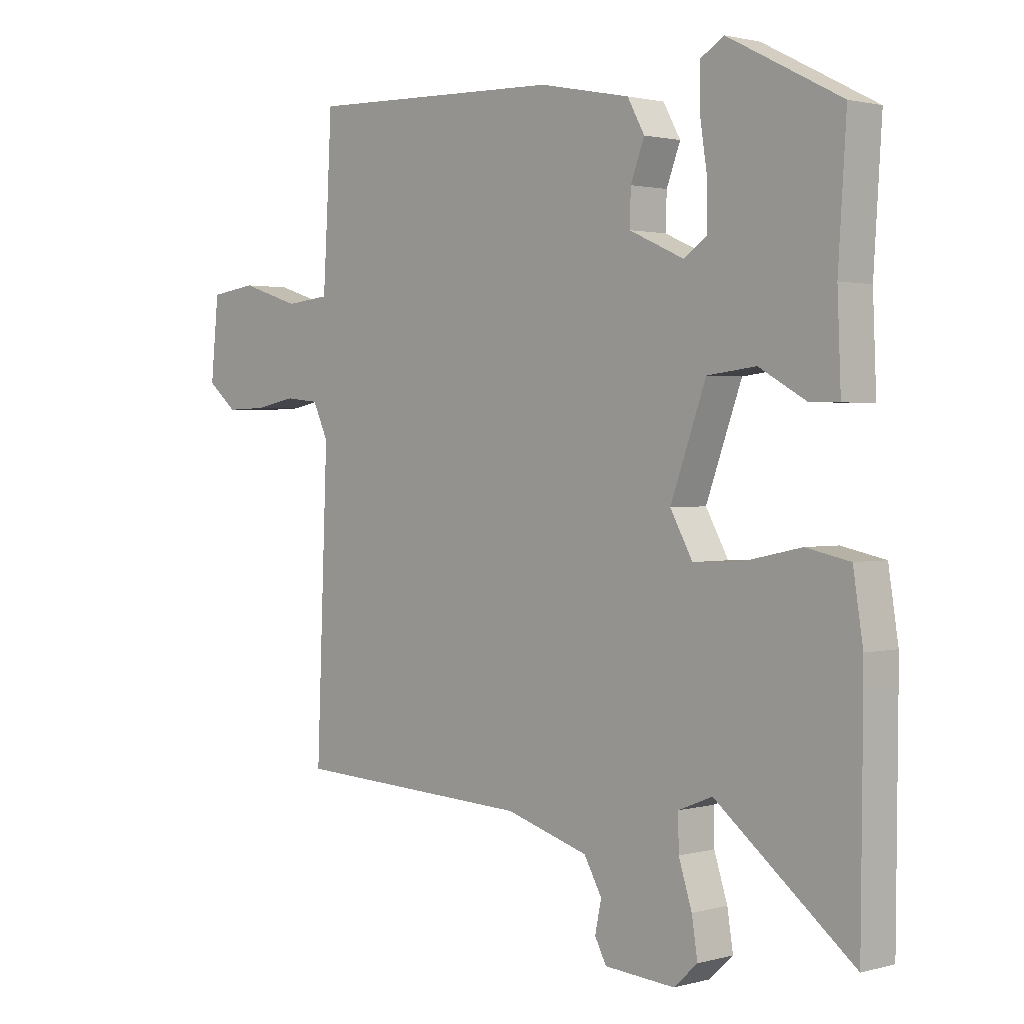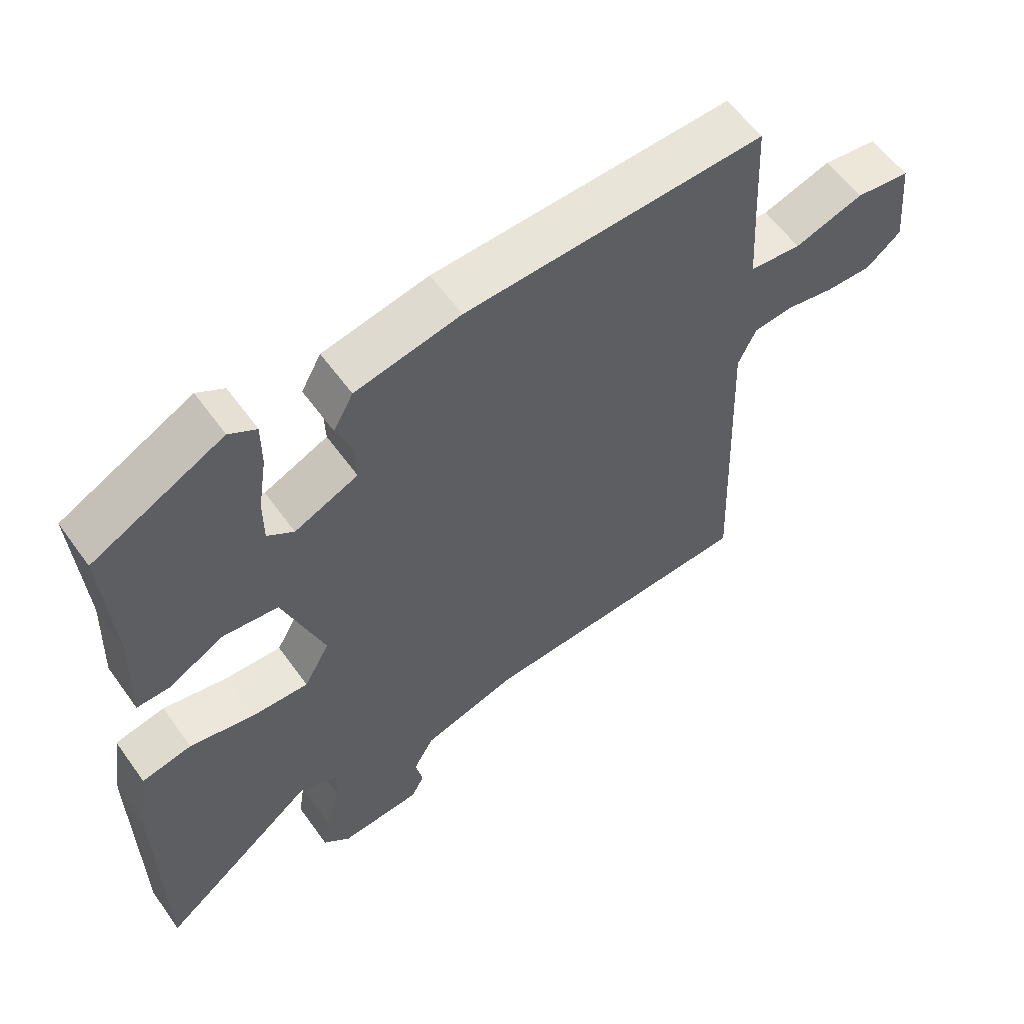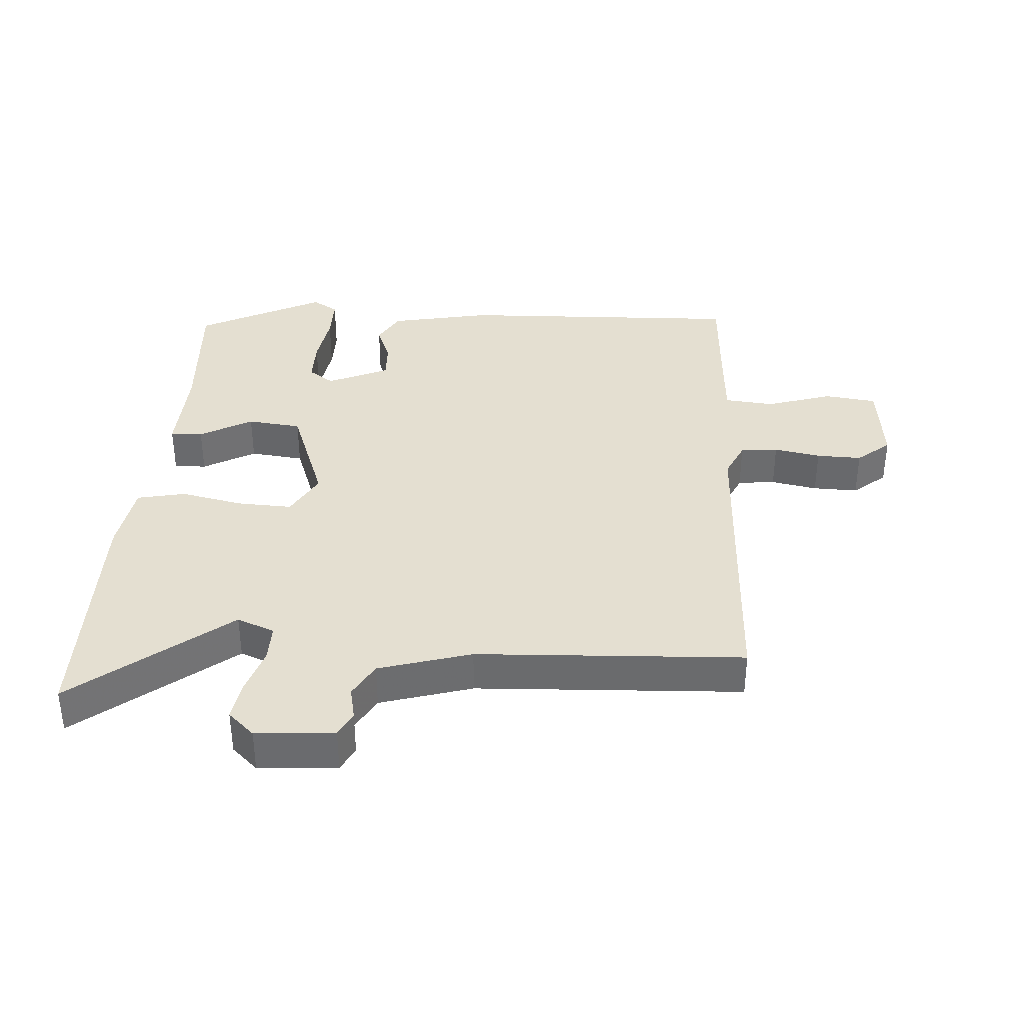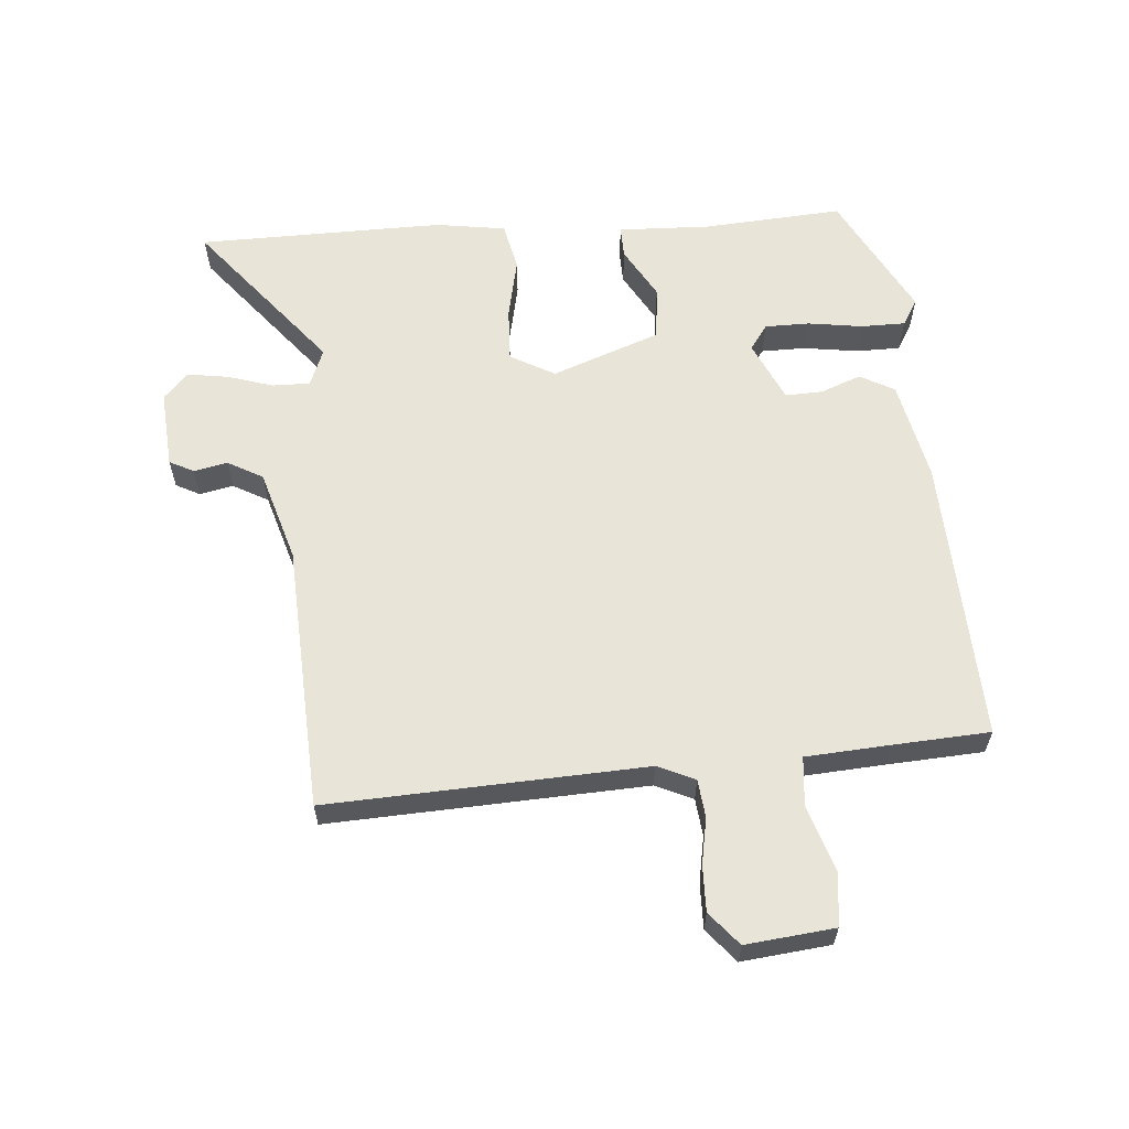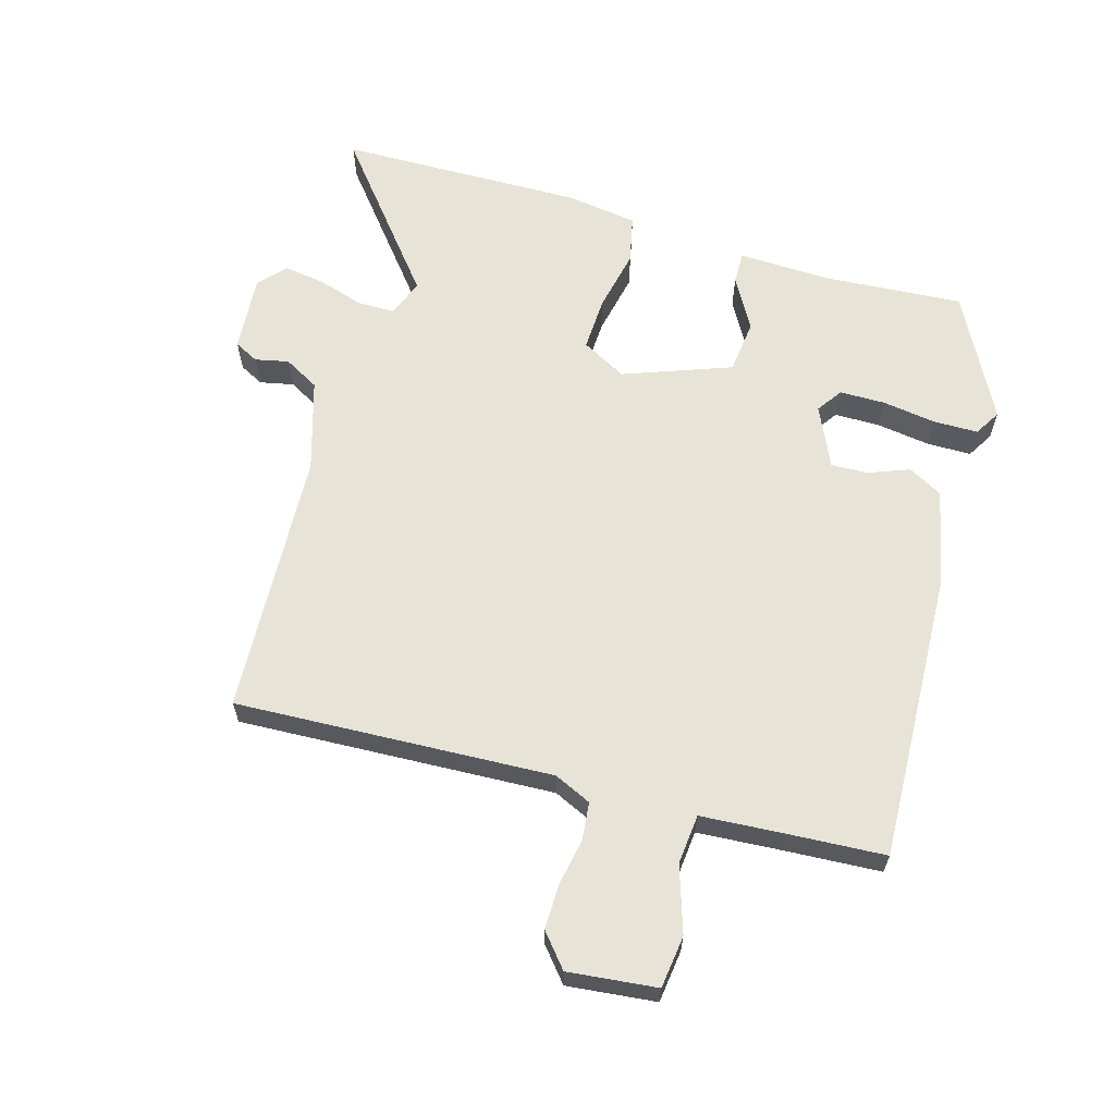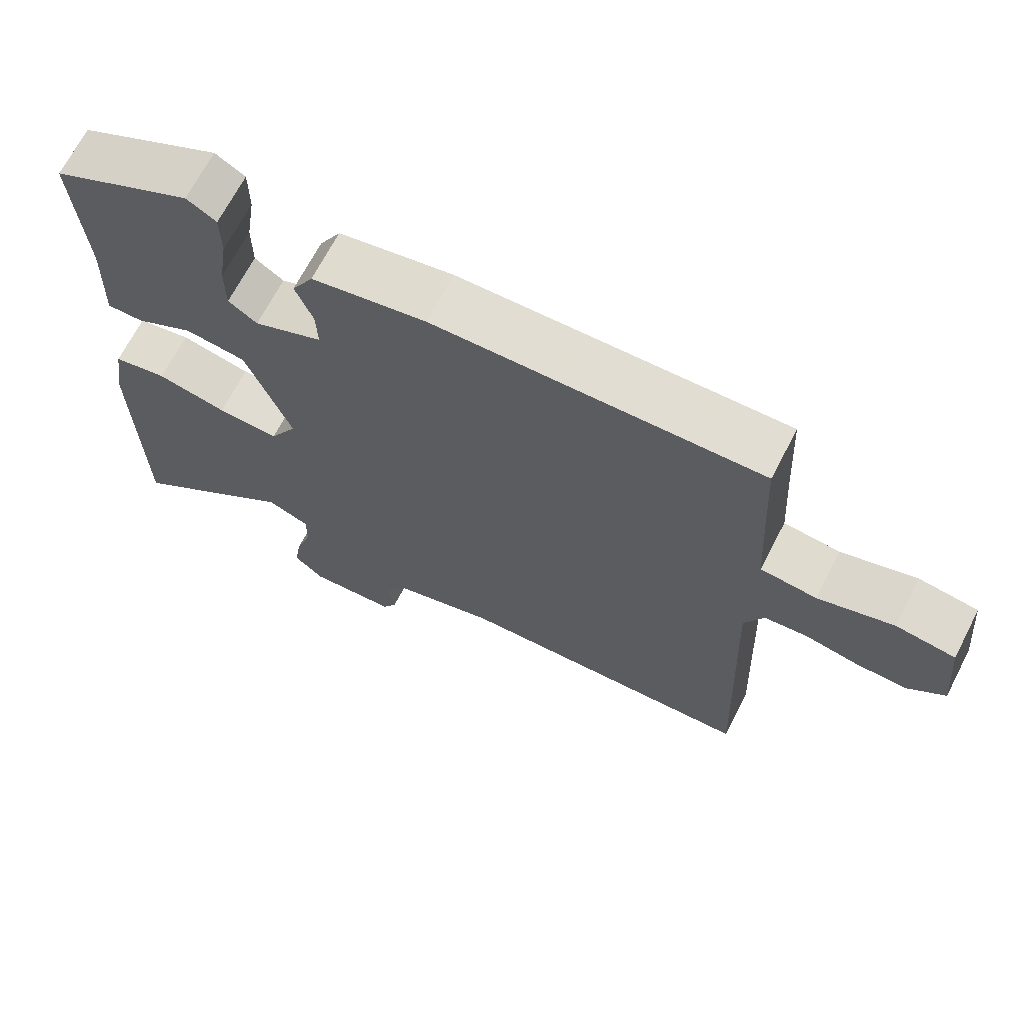
<metadata>
{"format":"obj","ext":"obj","renderer":"f3d","projection":"perspective","resolution":1024,"background":"white","views":[{"elev":1.6,"azim":46.0,"up":"+Z"},{"elev":58.4,"azim":144.6,"up":"+Z"},{"elev":36.6,"azim":-176.3,"up":"+Y"},{"elev":60.6,"azim":-94.9,"up":"+Y"},{"elev":62.6,"azim":-74.2,"up":"+Y"},{"elev":68.6,"azim":-152.6,"up":"+Z"}]}
</metadata>
<code>
v 0.502 0.07 -0.314
v 0.499 0.07 -0.656
v 0.26 0.07 -0.466
v 0.201 0.07 -0.49
v 0.202 0.07 -0.549
v 0.225 0.07 -0.621
v 0.235 0.07 -0.685
v 0.194 0.07 -0.723
v 0.071 0.07 -0.714
v 0.051 0.07 -0.676
v 0.062 0.07 -0.623
v 0.031 0.07 -0.568
v -0.114 0.07 -0.525
v -0.533 0.07 -0.506
v -0.513 0.07 -0.008
v -0.54 0.07 0.05
v -0.599 0.07 0.056
v -0.672 0.07 0.042
v -0.743 0.07 0.04
v -0.795 0.07 0.083
v -0.781 0.07 0.222
v -0.699 0.07 0.233
v -0.595 0.07 0.2
v -0.517 0.07 0.208
v -0.509 0.07 0.34
v -0.501 0.07 0.491
v -0.05 0.07 0.476
v 0.109 0.07 0.444
v 0.139 0.07 0.39
v 0.115 0.07 0.327
v 0.113 0.07 0.268
v 0.209 0.07 0.225
v 0.249 0.07 0.253
v 0.249 0.07 0.324
v 0.236 0.07 0.409
v 0.236 0.07 0.479
v 0.277 0.07 0.504
v 0.474 0.07 0.403
v 0.46 0.07 0.184
v 0.466 0.07 0.037
v 0.415 0.07 0.038
v 0.333 0.07 0.084
v 0.248 0.07 0.074
v 0.186 0.07 -0.096
v 0.225 0.07 -0.166
v 0.311 0.07 -0.162
v 0.409 0.07 -0.141
v 0.485 0.07 -0.157
v 0.502 0.07 -0.266
v 0.502 0 -0.314
v 0.499 0 -0.656
v 0.26 0 -0.466
v 0.201 0 -0.49
v 0.202 0 -0.549
v 0.225 0 -0.621
v 0.235 0 -0.685
v 0.194 0 -0.723
v 0.071 0 -0.714
v 0.051 0 -0.676
v 0.062 0 -0.623
v 0.031 0 -0.568
v -0.114 0 -0.525
v -0.533 0 -0.506
v -0.513 0 -0.008
v -0.54 0 0.05
v -0.599 0 0.056
v -0.672 0 0.042
v -0.743 0 0.04
v -0.795 0 0.083
v -0.781 0 0.222
v -0.699 0 0.233
v -0.595 0 0.2
v -0.517 0 0.208
v -0.509 0 0.34
v -0.501 0 0.491
v -0.05 0 0.476
v 0.109 0 0.444
v 0.139 0 0.39
v 0.115 0 0.327
v 0.113 0 0.268
v 0.209 0 0.225
v 0.249 0 0.253
v 0.249 0 0.324
v 0.236 0 0.409
v 0.236 0 0.479
v 0.277 0 0.504
v 0.474 0 0.403
v 0.46 0 0.184
v 0.466 0 0.037
v 0.415 0 0.038
v 0.333 0 0.084
v 0.248 0 0.074
v 0.186 0 -0.096
v 0.225 0 -0.166
v 0.311 0 -0.162
v 0.409 0 -0.141
v 0.485 0 -0.157
v 0.502 0 -0.266
f 1 2 3
f 49 1 3
f 48 49 3
f 47 48 3
f 46 47 3
f 45 46 3 4
f 44 45 4
f 39 40 41 42
f 38 39 42
f 37 38 42
f 36 37 42
f 35 36 42
f 34 35 42
f 33 34 42
f 32 33 42 43
f 31 32 43 44
f 28 29 30
f 27 28 30
f 26 27 30
f 25 26 30
f 24 25 30 31
f 44 4 5
f 31 44 5
f 24 31 5
f 23 24 5
f 21 22 23
f 20 21 23
f 19 20 23
f 18 19 23
f 17 18 23
f 13 14 15
f 12 13 15 16
f 9 10 11
f 8 9 11
f 7 8 11
f 6 7 11
f 5 6 11
f 5 11 12
f 23 5 12 16
f 16 17 23
f 52 51 50
f 52 50 98
f 52 98 97
f 52 97 96
f 52 96 95
f 53 52 95 94
f 53 94 93
f 91 90 89 88
f 91 88 87
f 91 87 86
f 91 86 85
f 91 85 84
f 91 84 83
f 91 83 82
f 92 91 82 81
f 93 92 81 80
f 79 78 77
f 79 77 76
f 79 76 75
f 79 75 74
f 80 79 74 73
f 54 53 93
f 54 93 80
f 54 80 73
f 54 73 72
f 72 71 70
f 72 70 69
f 72 69 68
f 72 68 67
f 72 67 66
f 64 63 62
f 65 64 62 61
f 60 59 58
f 60 58 57
f 60 57 56
f 60 56 55
f 60 55 54
f 61 60 54
f 65 61 54 72
f 72 66 65
f 1 50 51 2
f 2 51 52 3
f 3 52 53 4
f 4 53 54 5
f 5 54 55 6
f 6 55 56 7
f 7 56 57 8
f 8 57 58 9
f 9 58 59 10
f 10 59 60 11
f 11 60 61 12
f 12 61 62 13
f 13 62 63 14
f 14 63 64 15
f 15 64 65 16
f 16 65 66 17
f 17 66 67 18
f 18 67 68 19
f 19 68 69 20
f 20 69 70 21
f 21 70 71 22
f 22 71 72 23
f 23 72 73 24
f 24 73 74 25
f 25 74 75 26
f 26 75 76 27
f 27 76 77 28
f 28 77 78 29
f 29 78 79 30
f 30 79 80 31
f 31 80 81 32
f 32 81 82 33
f 33 82 83 34
f 34 83 84 35
f 35 84 85 36
f 36 85 86 37
f 37 86 87 38
f 38 87 88 39
f 39 88 89 40
f 40 89 90 41
f 41 90 91 42
f 42 91 92 43
f 43 92 93 44
f 44 93 94 45
f 45 94 95 46
f 46 95 96 47
f 47 96 97 48
f 48 97 98 49
f 49 98 50 1

</code>
